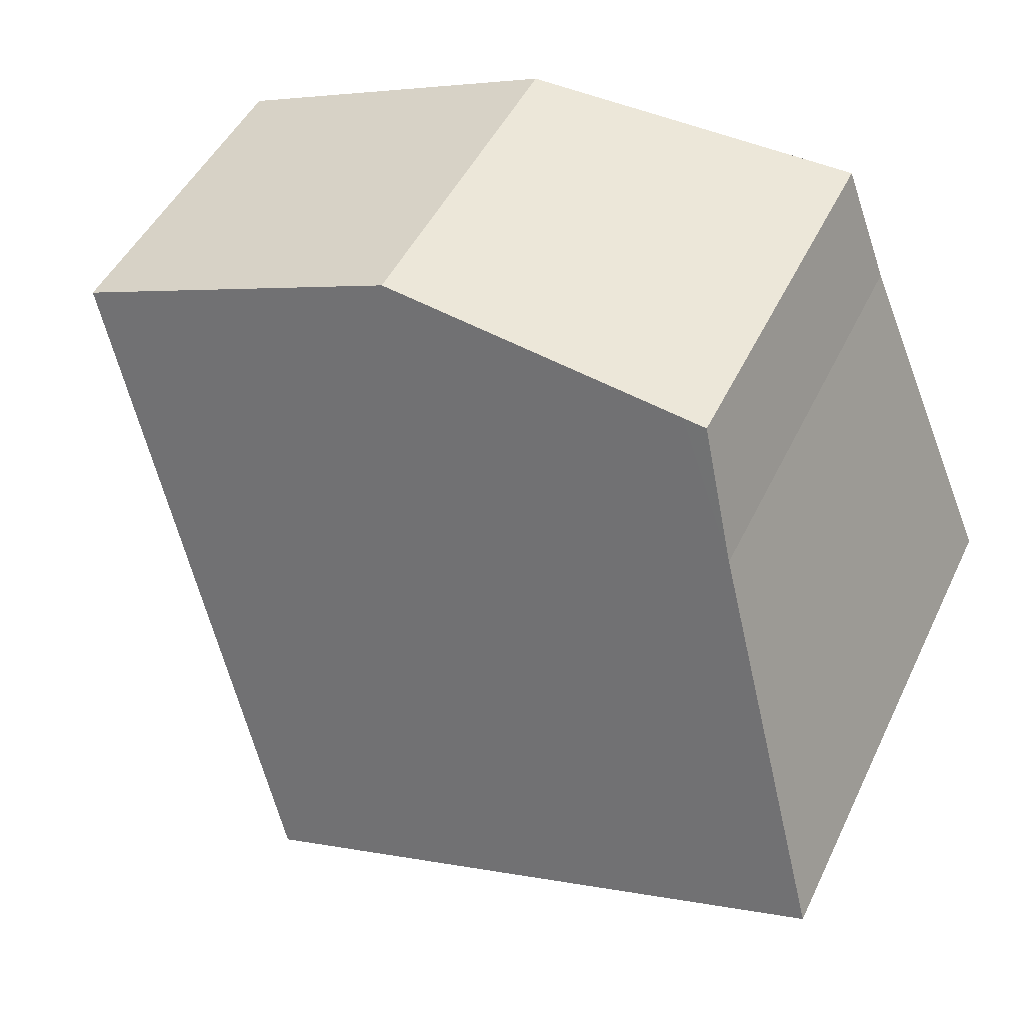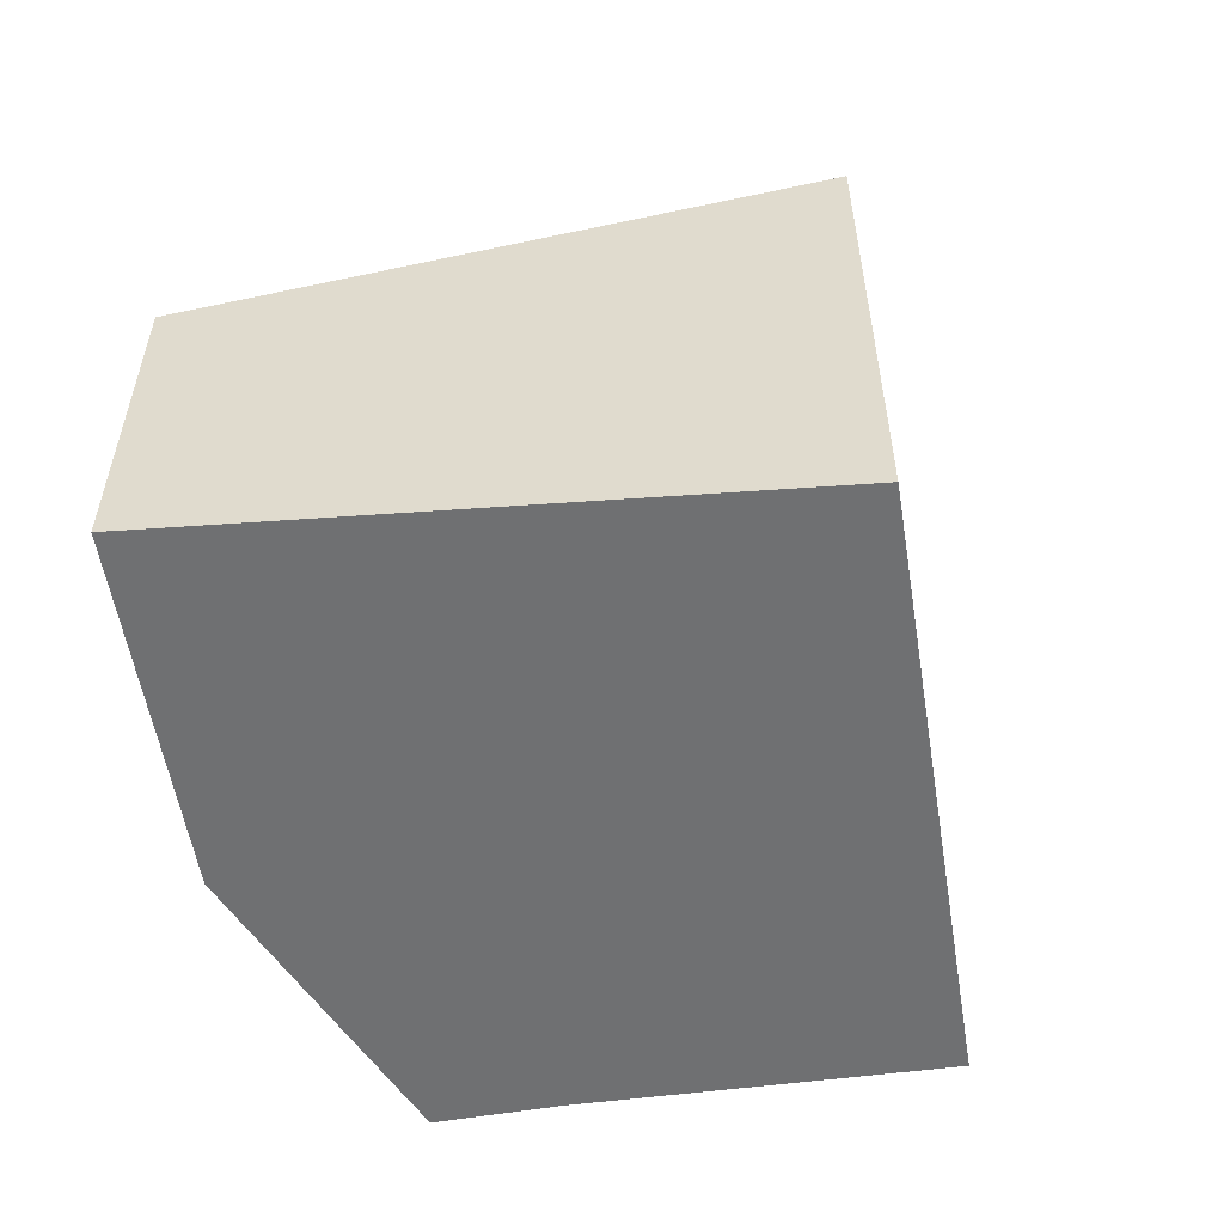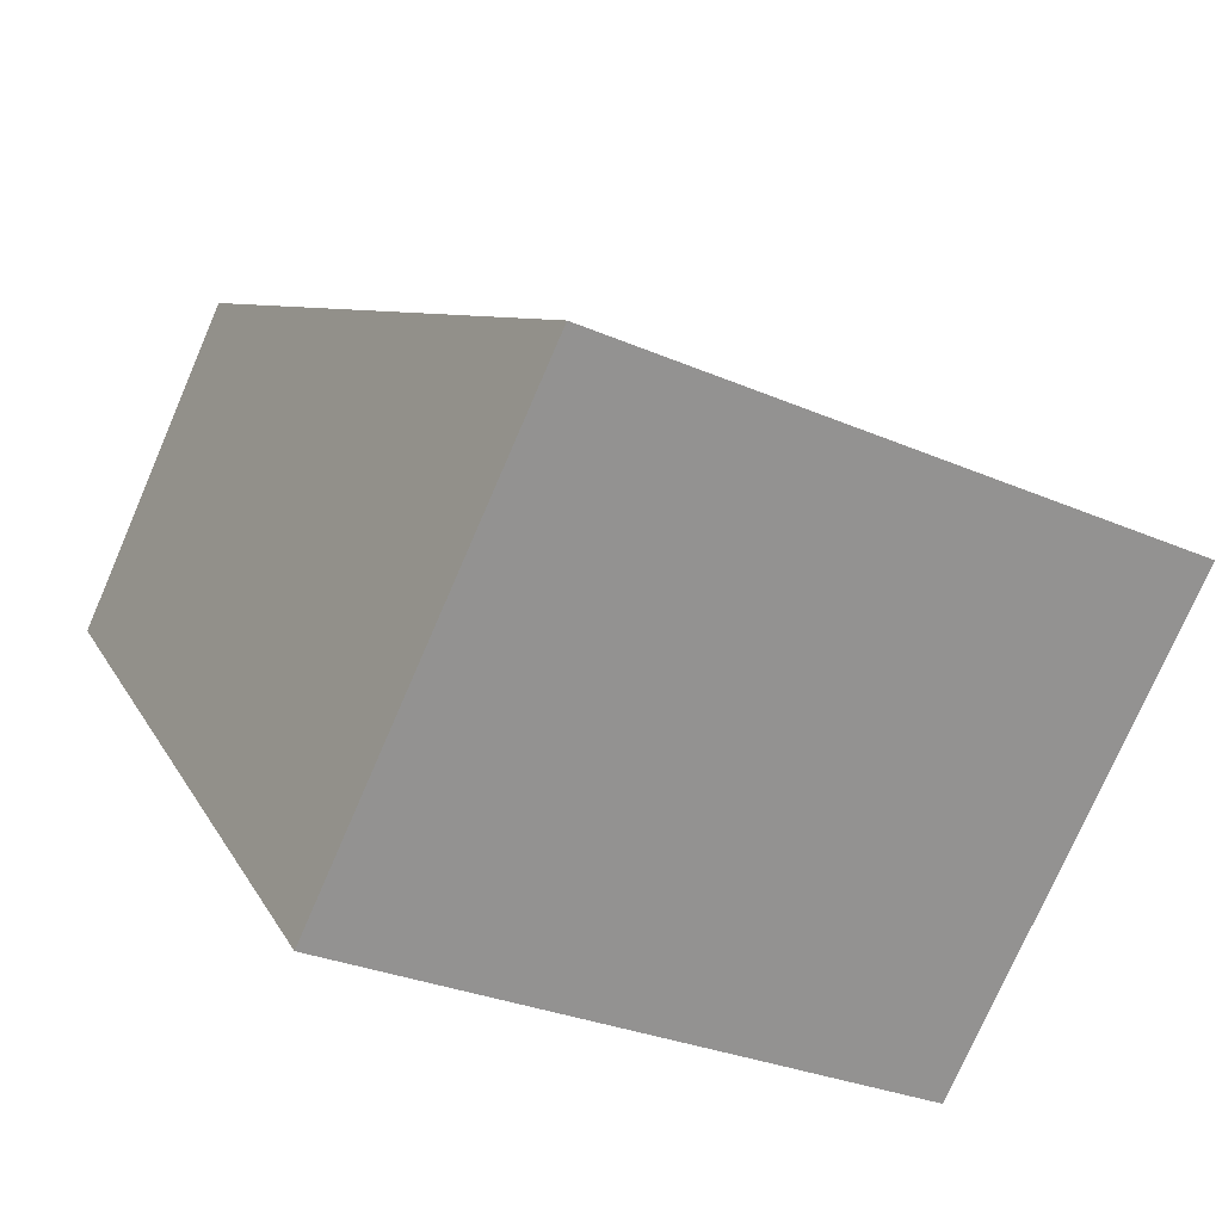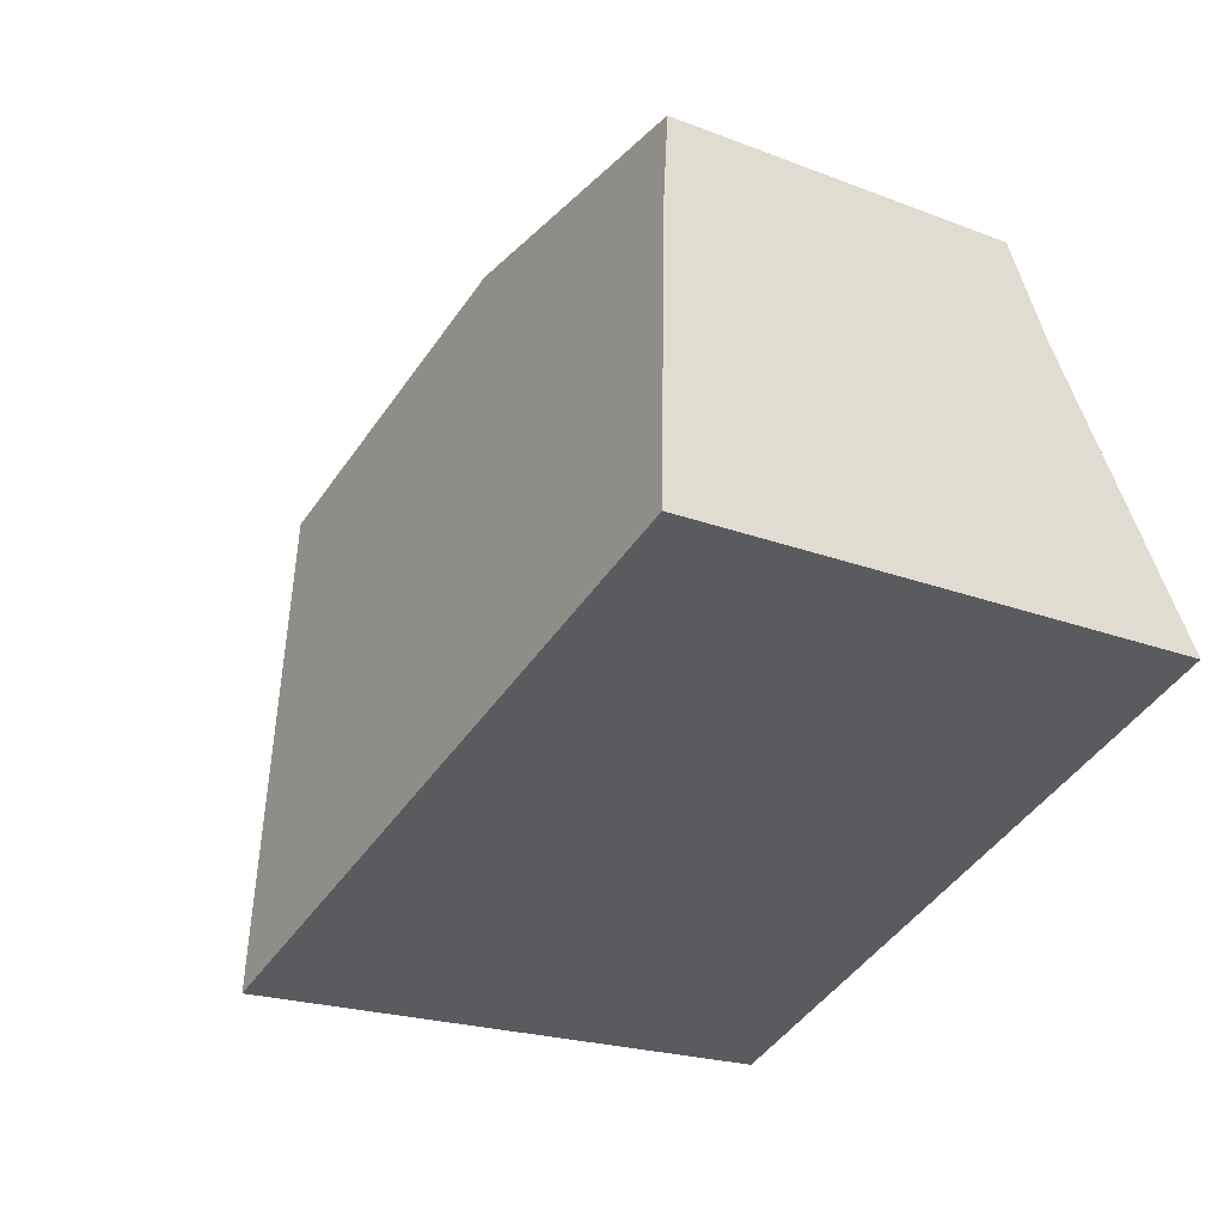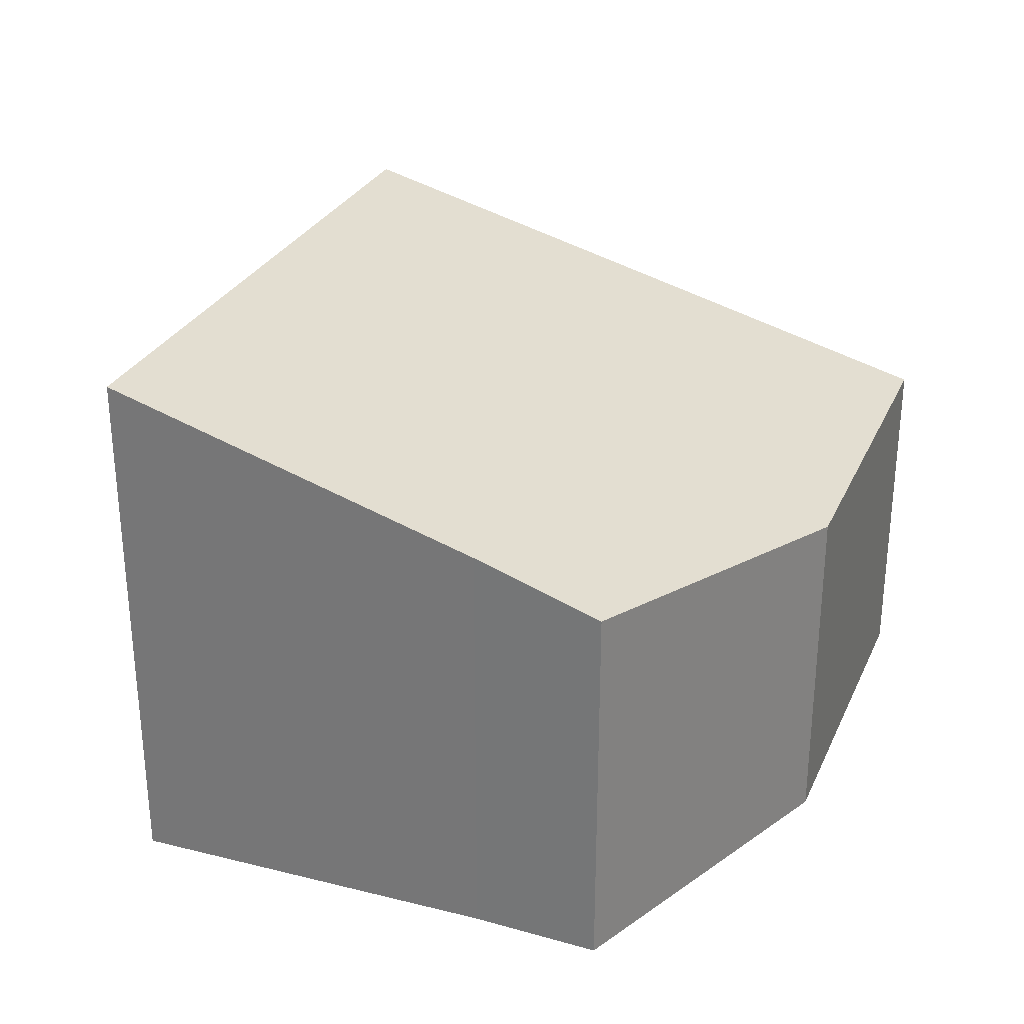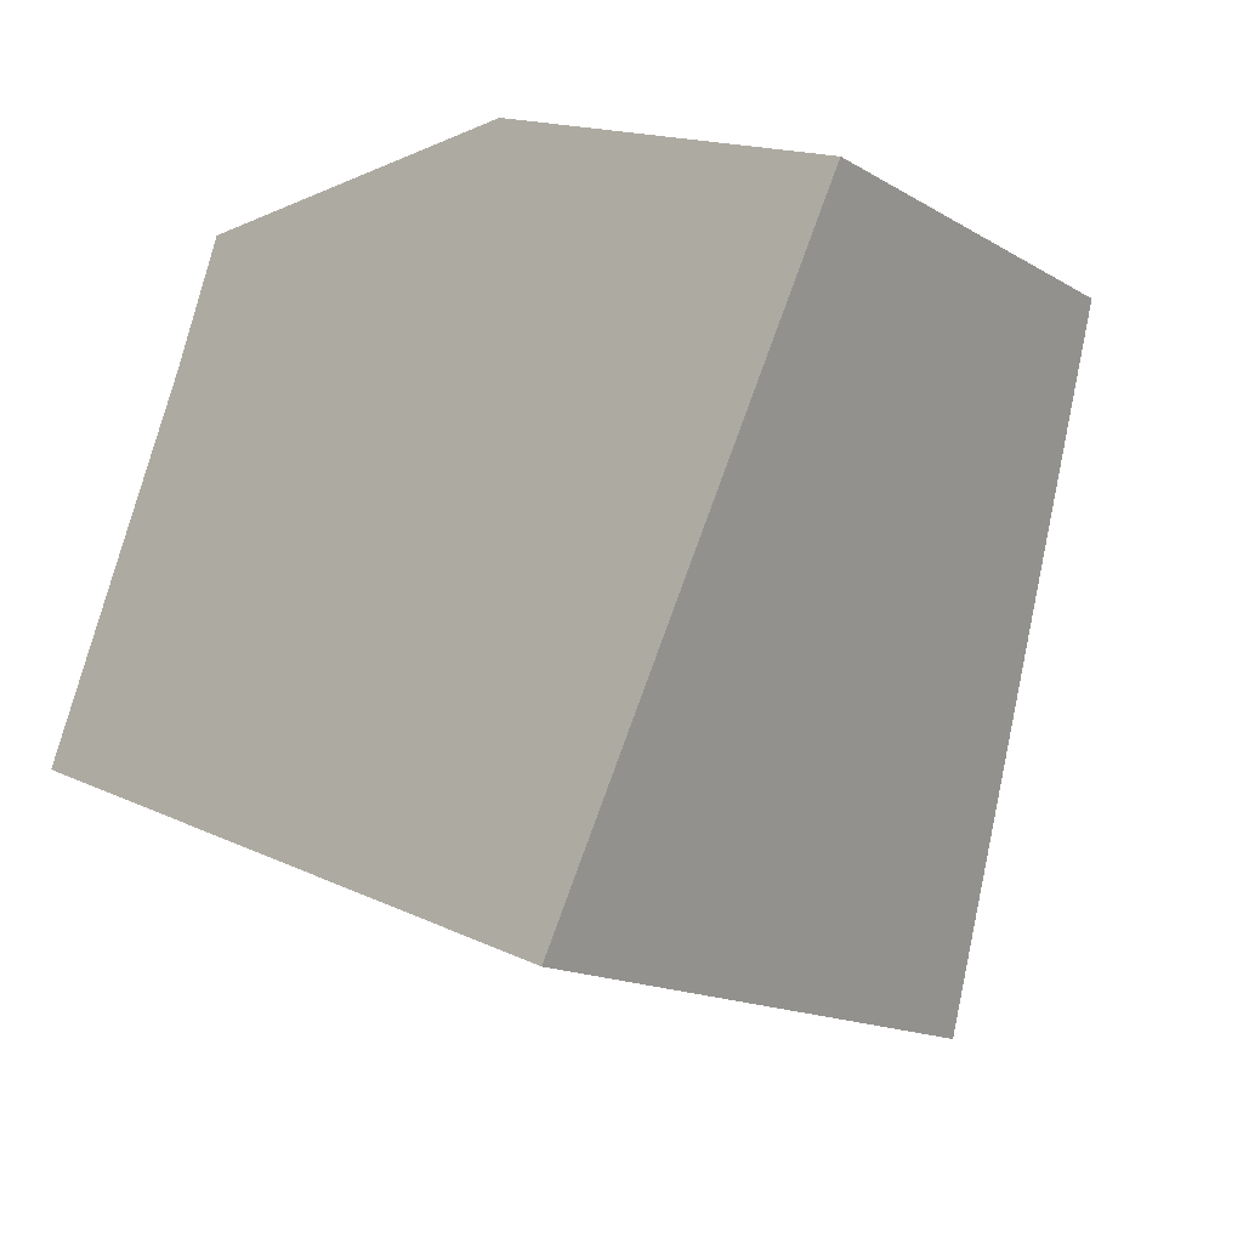
<metadata>
{"format":"obj","ext":"obj","renderer":"f3d","projection":"perspective","resolution":1024,"background":"white","views":[{"elev":48.1,"azim":-155.0,"up":"+Z"},{"elev":-54.9,"azim":121.2,"up":"+Y"},{"elev":-76.0,"azim":156.5,"up":"+Z"},{"elev":-20.3,"azim":-125.5,"up":"+Z"},{"elev":29.2,"azim":-46.5,"up":"+Y"},{"elev":-16.0,"azim":40.4,"up":"+Z"}]}
</metadata>
<code>
v  10.11 6.417 0.171
v  7.571 4.899 6.564
v  12.36 4.916 4.589
v  3.052 5.427 6.499
v  8.33 7.605 -3.328
v  0 7.605 4.657e-16
v  2.078 6.01 4.823
v  2.716 5.466 6.494
v  1.408 6.524 3.268
v  0 0 0
v  2.078 -2.953e-16 4.823
v  1.408 -2.001e-16 3.268
v  2.716 -3.976e-16 6.494
v  7.571 -4.019e-16 6.564
v  3.052 -3.979e-16 6.499
v  12.36 -2.81e-16 4.589
v  10.11 -1.047e-17 0.171
v  8.33 2.038e-16 -3.328
g defaultobject
f 1 2 3
f 2 1 4
f 4 1 5
f 4 5 6
f 4 6 7
f 4 7 8
f 7 6 9
f 10 9 6
f 9 10 7
f 7 10 11
f 11 10 12
f 11 8 7
f 8 11 13
f 13 4 8
f 4 13 2
f 2 13 14
f 14 13 15
f 2 16 3
f 16 2 14
f 16 1 3
f 1 16 5
f 5 16 17
f 5 17 18
f 18 6 5
f 6 18 10
f 18 12 10
f 12 18 11
f 11 18 13
f 13 18 15
f 15 18 14
f 14 18 16
f 16 18 17

</code>
